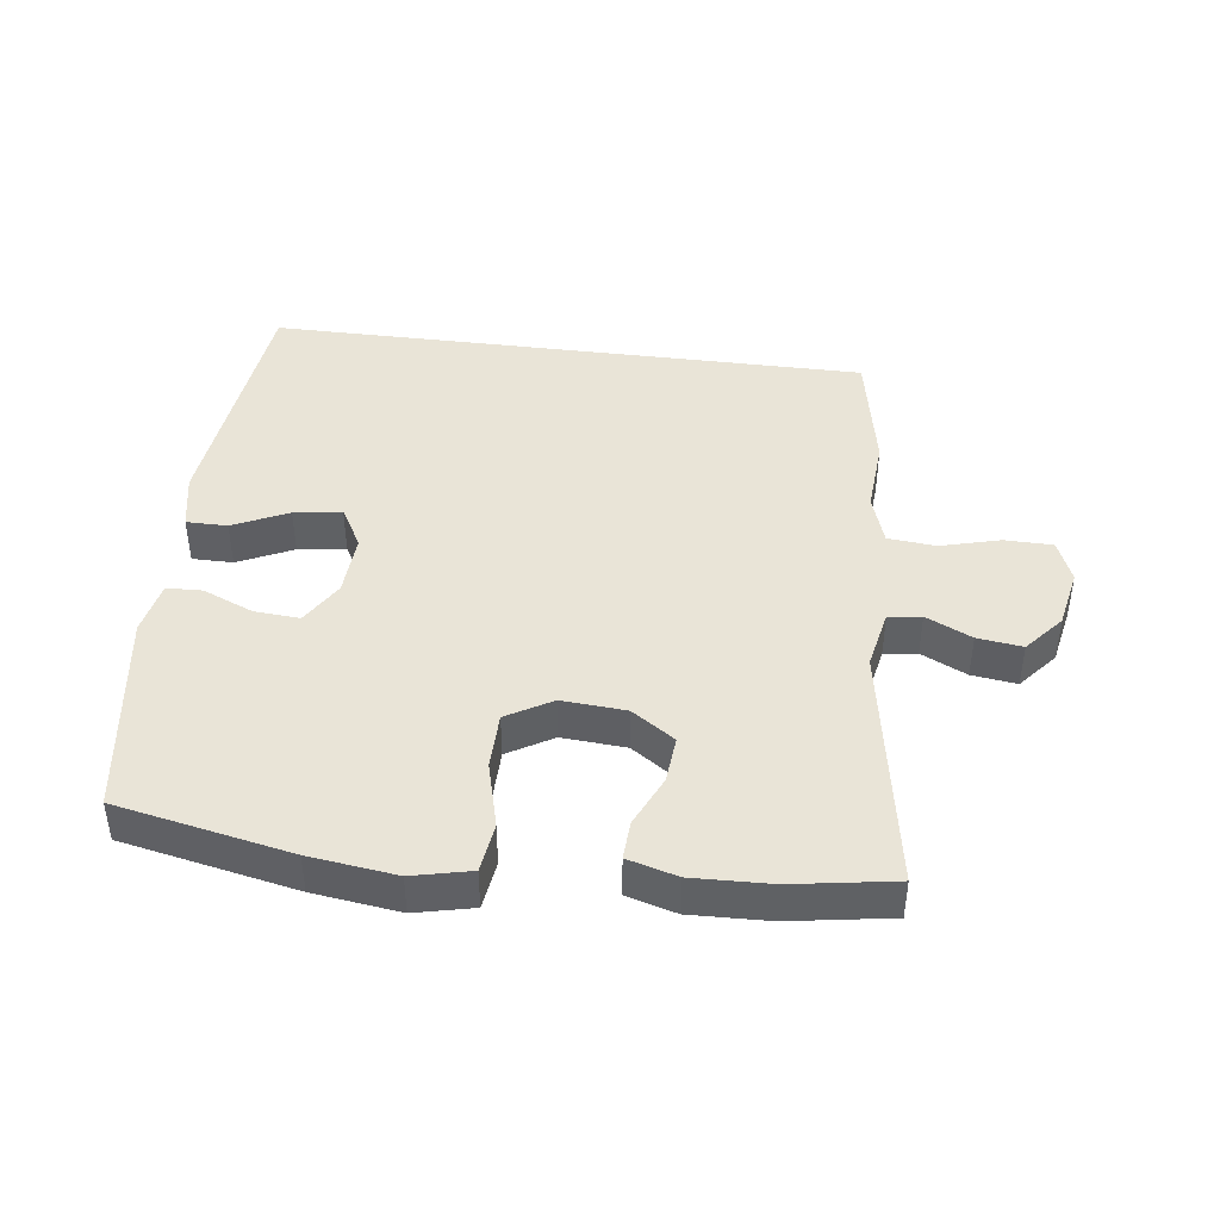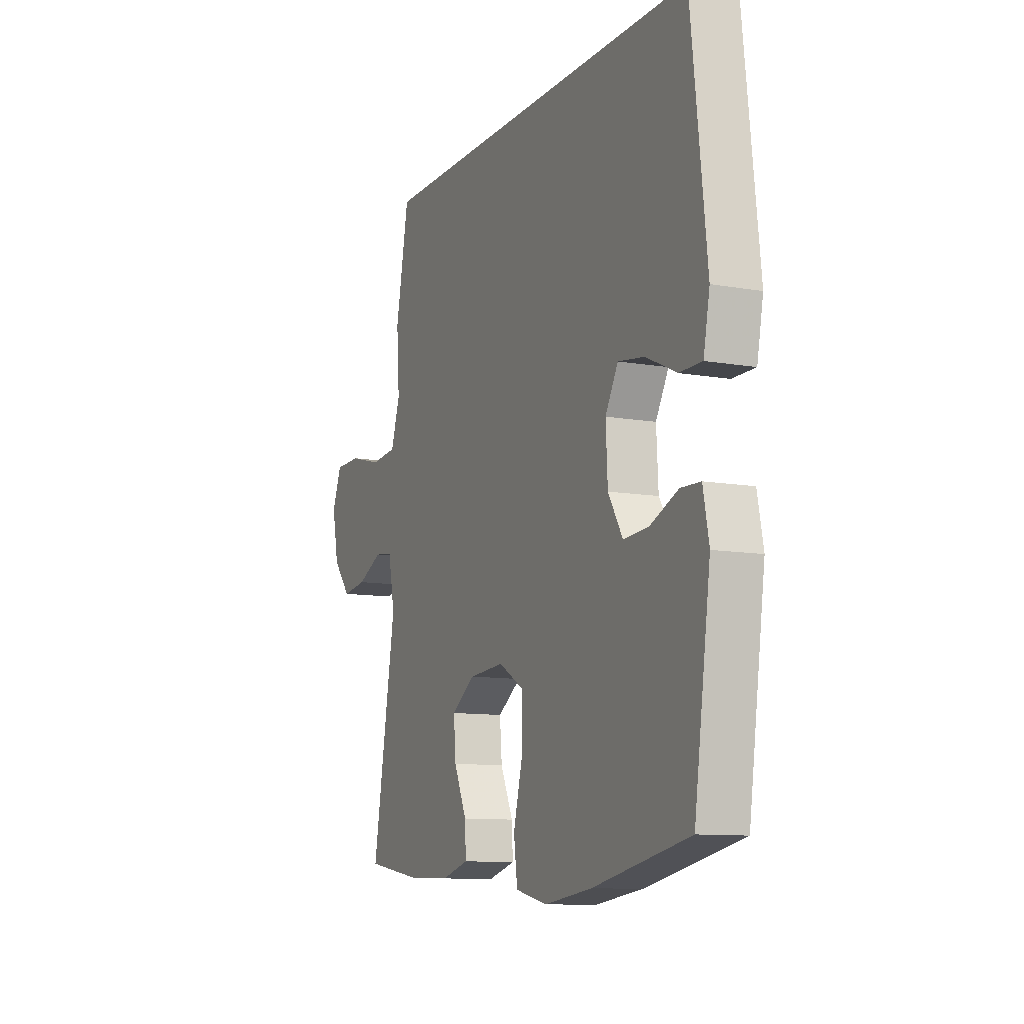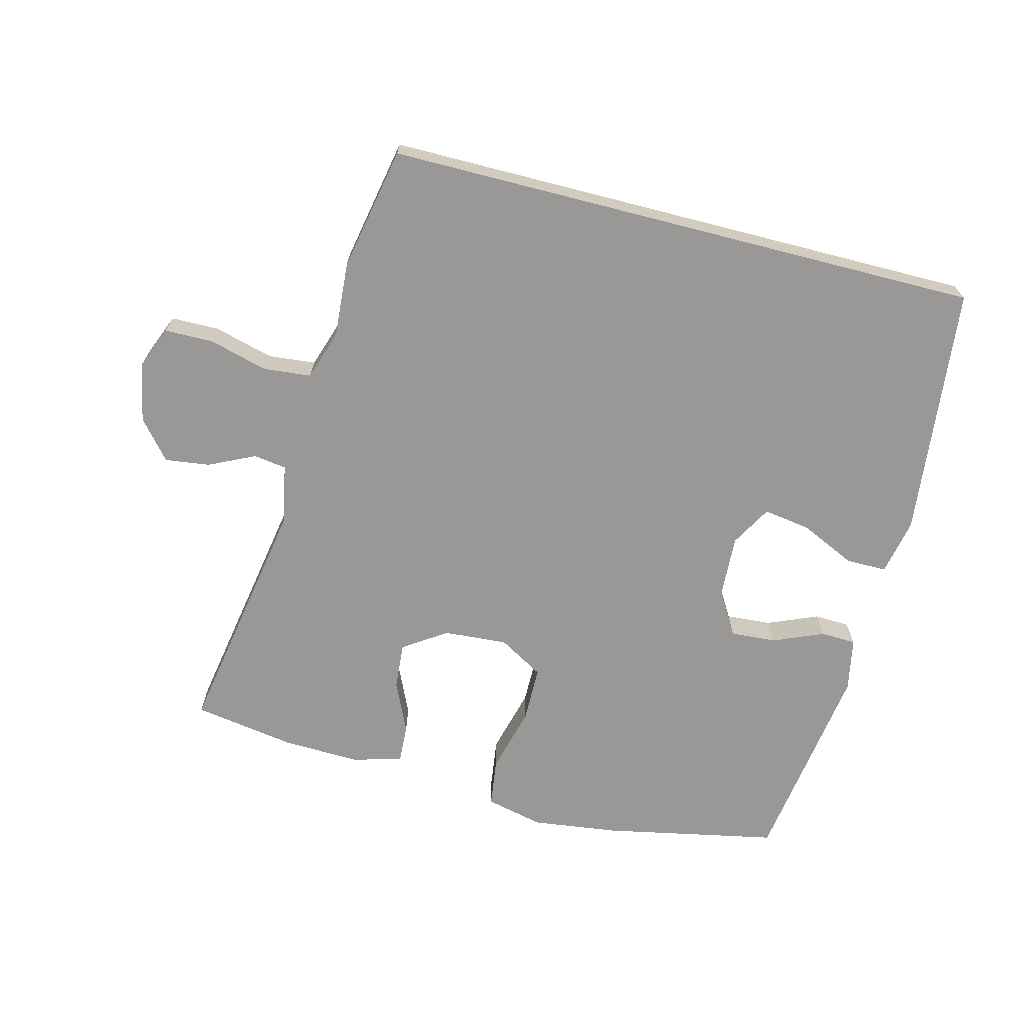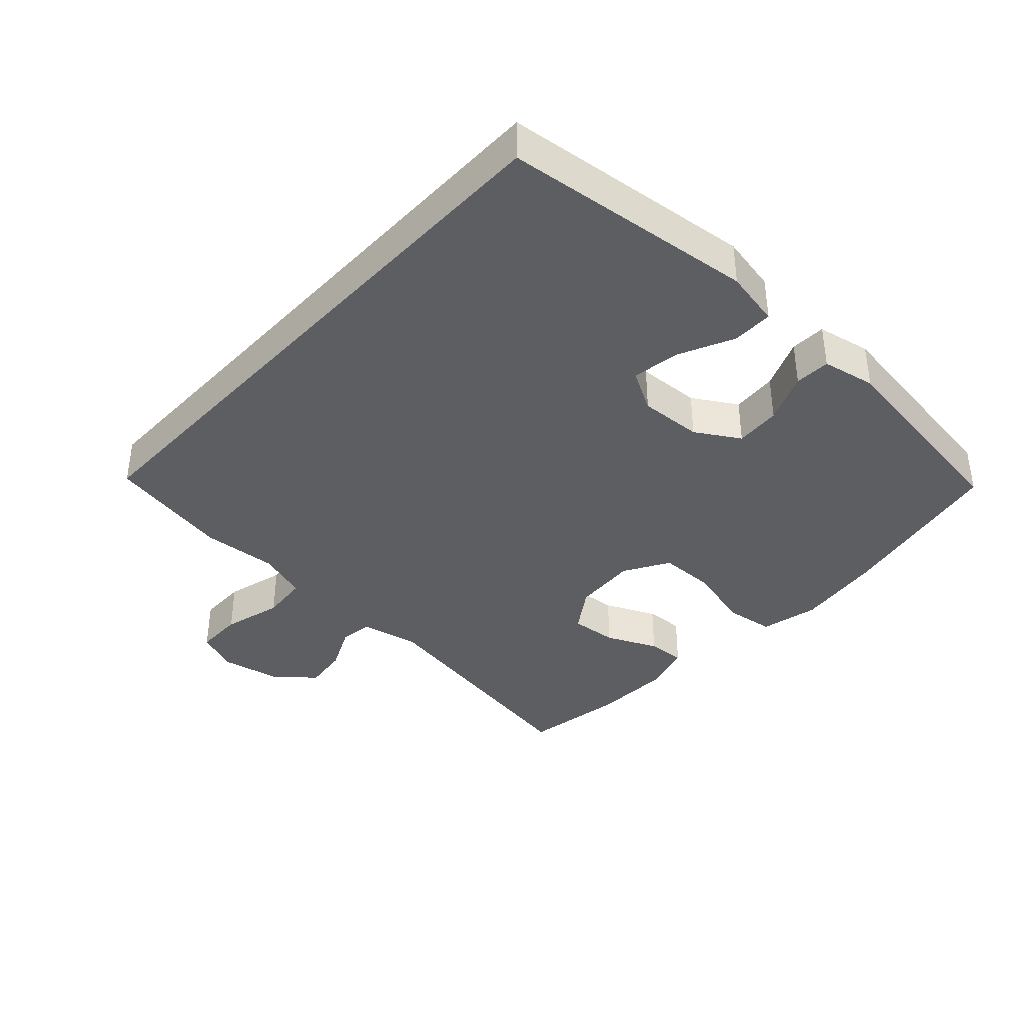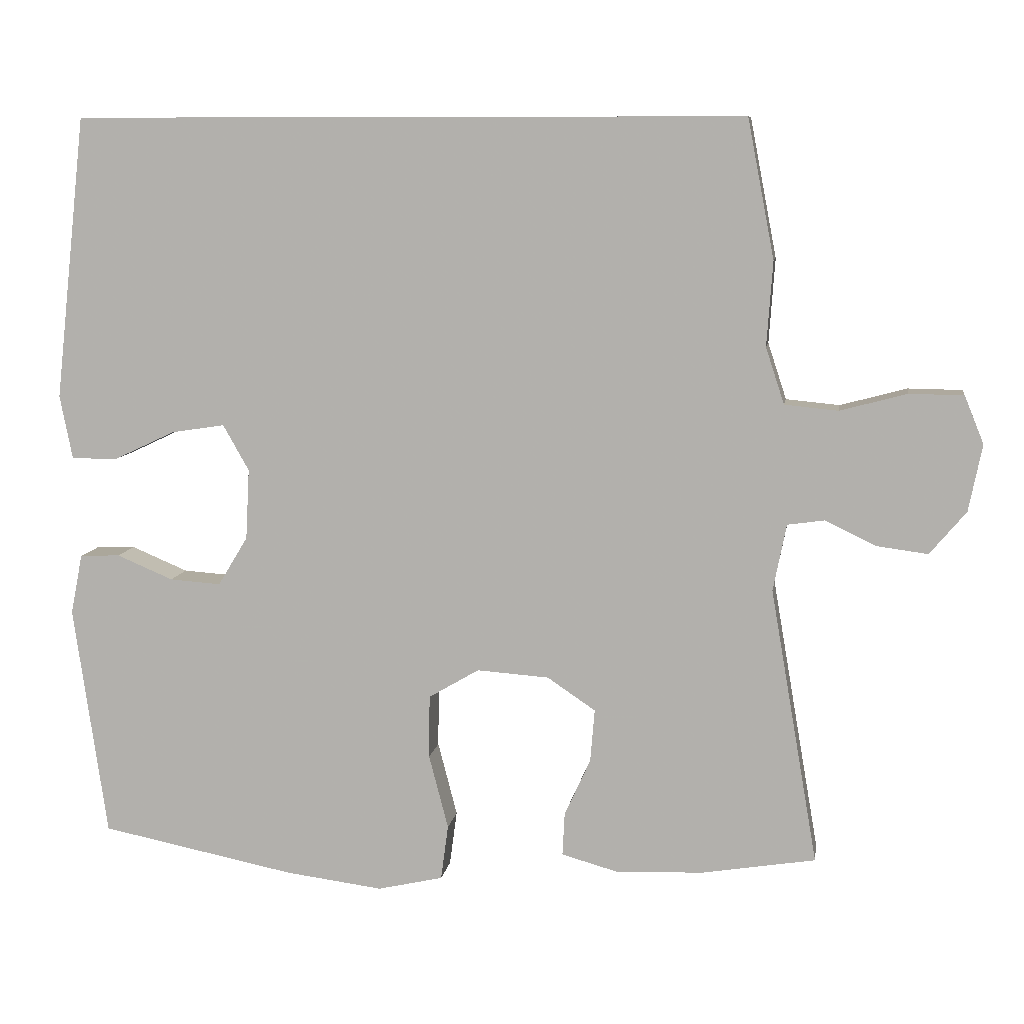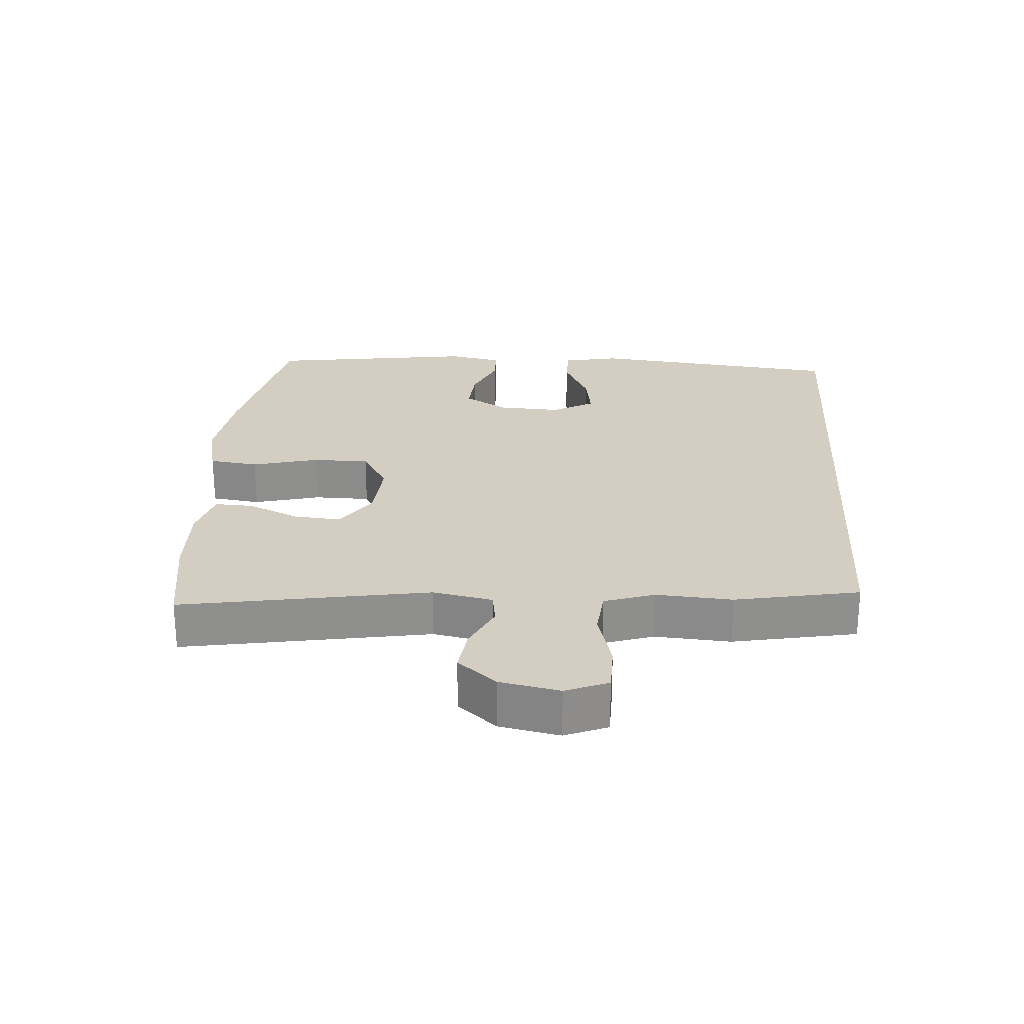
<metadata>
{"format":"obj","ext":"obj","renderer":"f3d","projection":"perspective","resolution":1024,"background":"white","views":[{"elev":43.2,"azim":-172.7,"up":"+Y"},{"elev":-10.6,"azim":66.0,"up":"+Z"},{"elev":-68.6,"azim":-14.4,"up":"+Y"},{"elev":-38.2,"azim":47.3,"up":"+Y"},{"elev":8.8,"azim":-171.3,"up":"+Z"},{"elev":25.2,"azim":-86.2,"up":"+Y"}]}
</metadata>
<code>
v -0.394 0.07 0.5
v 0.512 0.07 0.5
v 0.554 0.07 0.118
v 0.537 0.07 0.032
v 0.475 0.07 0.032
v 0.392 0.07 0.071
v 0.32 0.07 0.082
v 0.285 0.07 0.02
v 0.29 0.07 -0.075
v 0.33 0.07 -0.141
v 0.399 0.07 -0.136
v 0.475 0.07 -0.104
v 0.529 0.07 -0.106
v 0.545 0.07 -0.187
v 0.5 0.07 -0.5
v 0.237 0.07 -0.553
v 0.106 0.07 -0.57
v 0.018 0.07 -0.55
v 0.008 0.07 -0.476
v 0.034 0.07 -0.376
v 0.033 0.07 -0.291
v -0.035 0.07 -0.251
v -0.132 0.07 -0.258
v -0.197 0.07 -0.302
v -0.191 0.07 -0.373
v -0.156 0.07 -0.45
v -0.153 0.07 -0.508
v -0.228 0.07 -0.529
v -0.346 0.07 -0.525
v -0.5 0.07 -0.5
v -0.436 0.07 -0.128
v -0.454 0.07 -0.038
v -0.504 0.07 -0.031
v -0.573 0.07 -0.064
v -0.641 0.07 -0.073
v -0.69 0.07 -0.015
v -0.708 0.07 0.075
v -0.682 0.07 0.139
v -0.609 0.07 0.14
v -0.519 0.07 0.116
v -0.447 0.07 0.123
v -0.422 0.07 0.199
v -0.43 0.07 0.313
v -0.394 0 0.5
v 0.512 0 0.5
v 0.554 0 0.118
v 0.537 0 0.032
v 0.475 0 0.032
v 0.392 0 0.071
v 0.32 0 0.082
v 0.285 0 0.02
v 0.29 0 -0.075
v 0.33 0 -0.141
v 0.399 0 -0.136
v 0.475 0 -0.104
v 0.529 0 -0.106
v 0.545 0 -0.187
v 0.5 0 -0.5
v 0.237 0 -0.553
v 0.106 0 -0.57
v 0.018 0 -0.55
v 0.008 0 -0.476
v 0.034 0 -0.376
v 0.033 0 -0.291
v -0.035 0 -0.251
v -0.132 0 -0.258
v -0.197 0 -0.302
v -0.191 0 -0.373
v -0.156 0 -0.45
v -0.153 0 -0.508
v -0.228 0 -0.529
v -0.346 0 -0.525
v -0.5 0 -0.5
v -0.436 0 -0.128
v -0.454 0 -0.038
v -0.504 0 -0.031
v -0.573 0 -0.064
v -0.641 0 -0.073
v -0.69 0 -0.015
v -0.708 0 0.075
v -0.682 0 0.139
v -0.609 0 0.14
v -0.519 0 0.116
v -0.447 0 0.123
v -0.422 0 0.199
v -0.43 0 0.313
f 1 2 3
f 43 1 3
f 42 43 3
f 41 42 3
f 40 41 3
f 38 39 40
f 37 38 40
f 36 37 40
f 35 36 40
f 34 35 40
f 33 34 40
f 32 33 40
f 29 30 31
f 28 29 31
f 27 28 31
f 26 27 31
f 25 26 31
f 24 25 31 32
f 23 24 32 40
f 18 19 20
f 17 18 20
f 16 17 20
f 15 16 20
f 14 15 20
f 13 14 20
f 12 13 20
f 11 12 20
f 10 11 20 21
f 9 10 21 22
f 3 4 5 6
f 3 6 7
f 40 3 7
f 22 23 40
f 9 22 40
f 8 9 40
f 7 8 40
f 46 45 44
f 46 44 86
f 46 86 85
f 46 85 84
f 46 84 83
f 83 82 81
f 83 81 80
f 83 80 79
f 83 79 78
f 83 78 77
f 83 77 76
f 83 76 75
f 74 73 72
f 74 72 71
f 74 71 70
f 74 70 69
f 74 69 68
f 75 74 68 67
f 83 75 67 66
f 63 62 61
f 63 61 60
f 63 60 59
f 63 59 58
f 63 58 57
f 63 57 56
f 63 56 55
f 63 55 54
f 64 63 54 53
f 65 64 53 52
f 49 48 47 46
f 50 49 46
f 50 46 83
f 83 66 65
f 83 65 52
f 83 52 51
f 83 51 50
f 1 44 45 2
f 2 45 46 3
f 3 46 47 4
f 4 47 48 5
f 5 48 49 6
f 6 49 50 7
f 7 50 51 8
f 8 51 52 9
f 9 52 53 10
f 10 53 54 11
f 11 54 55 12
f 12 55 56 13
f 13 56 57 14
f 14 57 58 15
f 15 58 59 16
f 16 59 60 17
f 17 60 61 18
f 18 61 62 19
f 19 62 63 20
f 20 63 64 21
f 21 64 65 22
f 22 65 66 23
f 23 66 67 24
f 24 67 68 25
f 25 68 69 26
f 26 69 70 27
f 27 70 71 28
f 28 71 72 29
f 29 72 73 30
f 30 73 74 31
f 31 74 75 32
f 32 75 76 33
f 33 76 77 34
f 34 77 78 35
f 35 78 79 36
f 36 79 80 37
f 37 80 81 38
f 38 81 82 39
f 39 82 83 40
f 40 83 84 41
f 41 84 85 42
f 42 85 86 43
f 43 86 44 1

</code>
